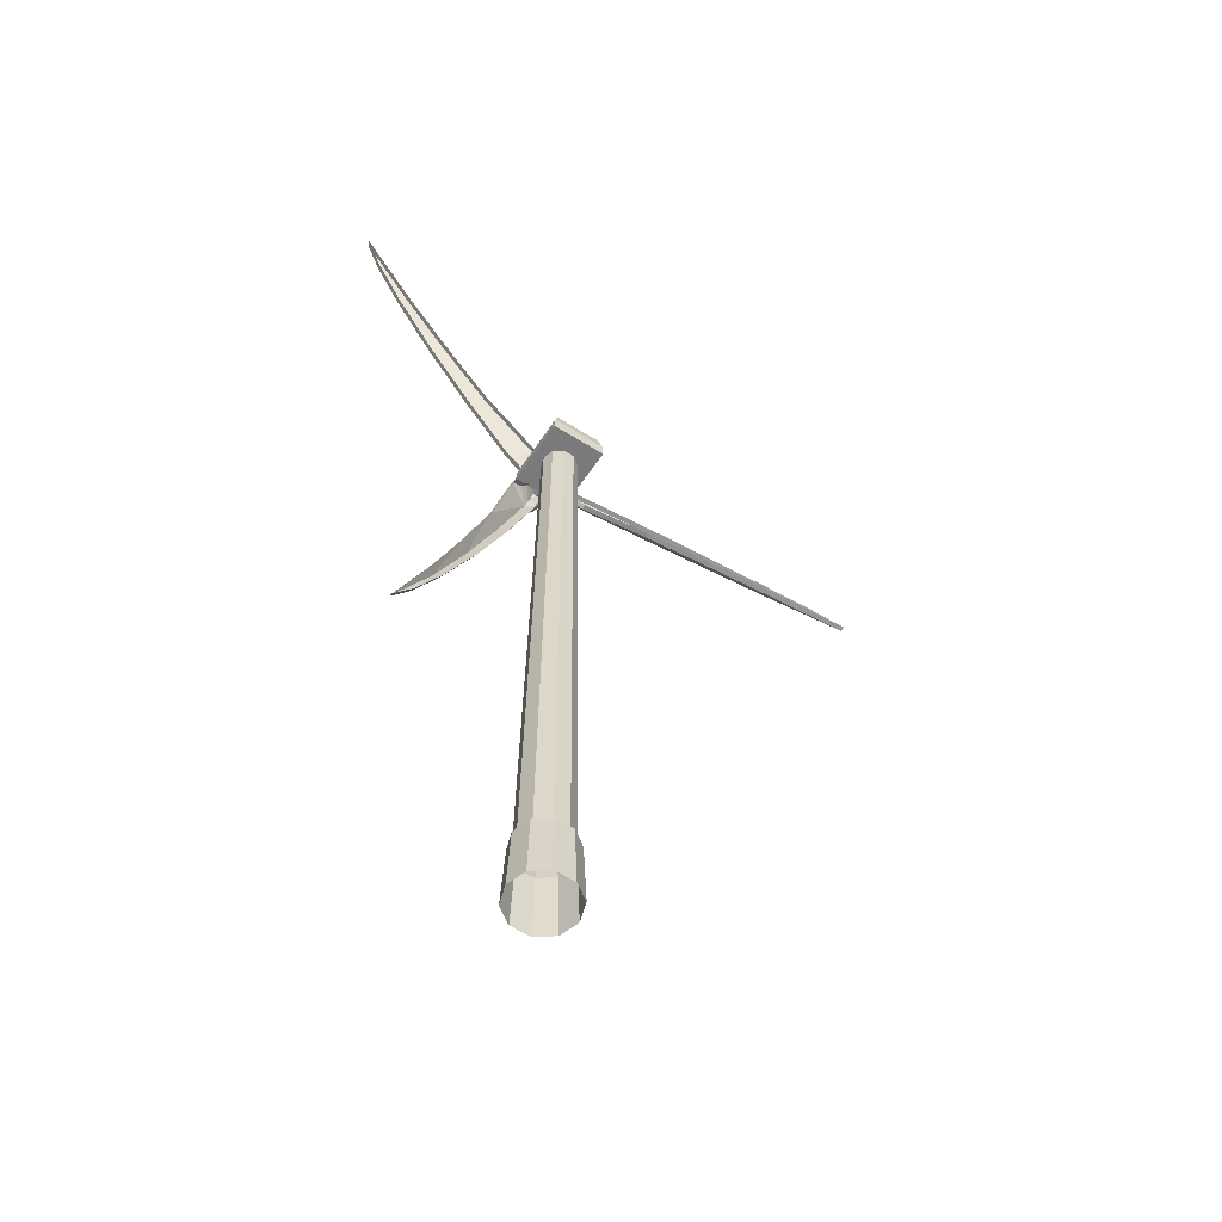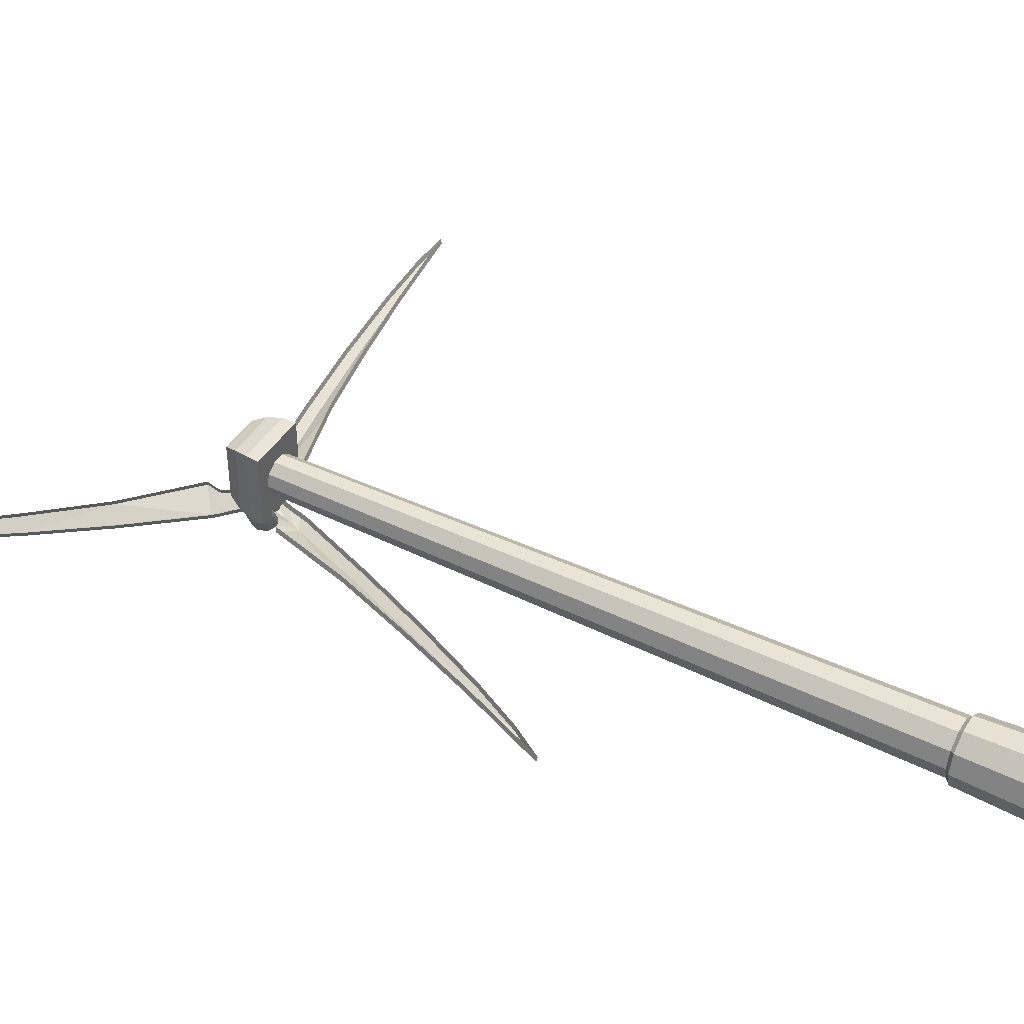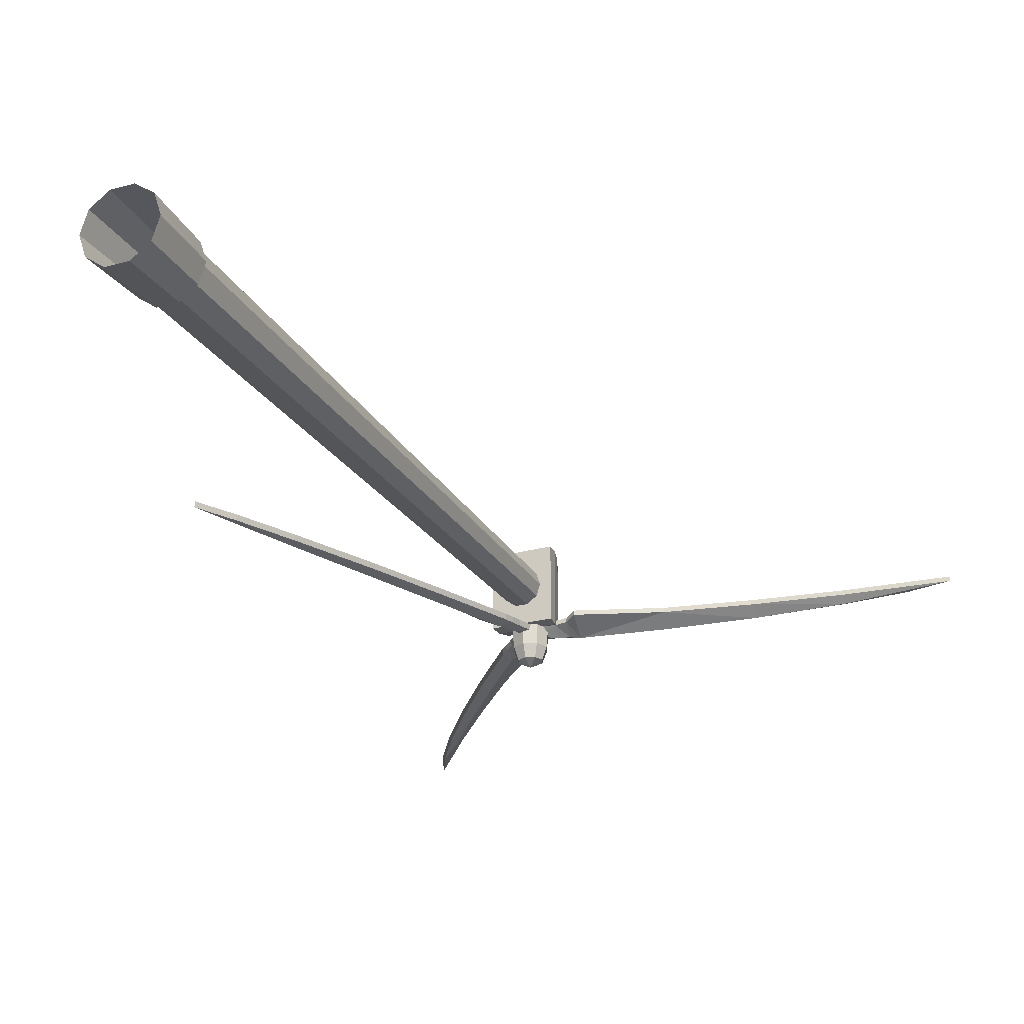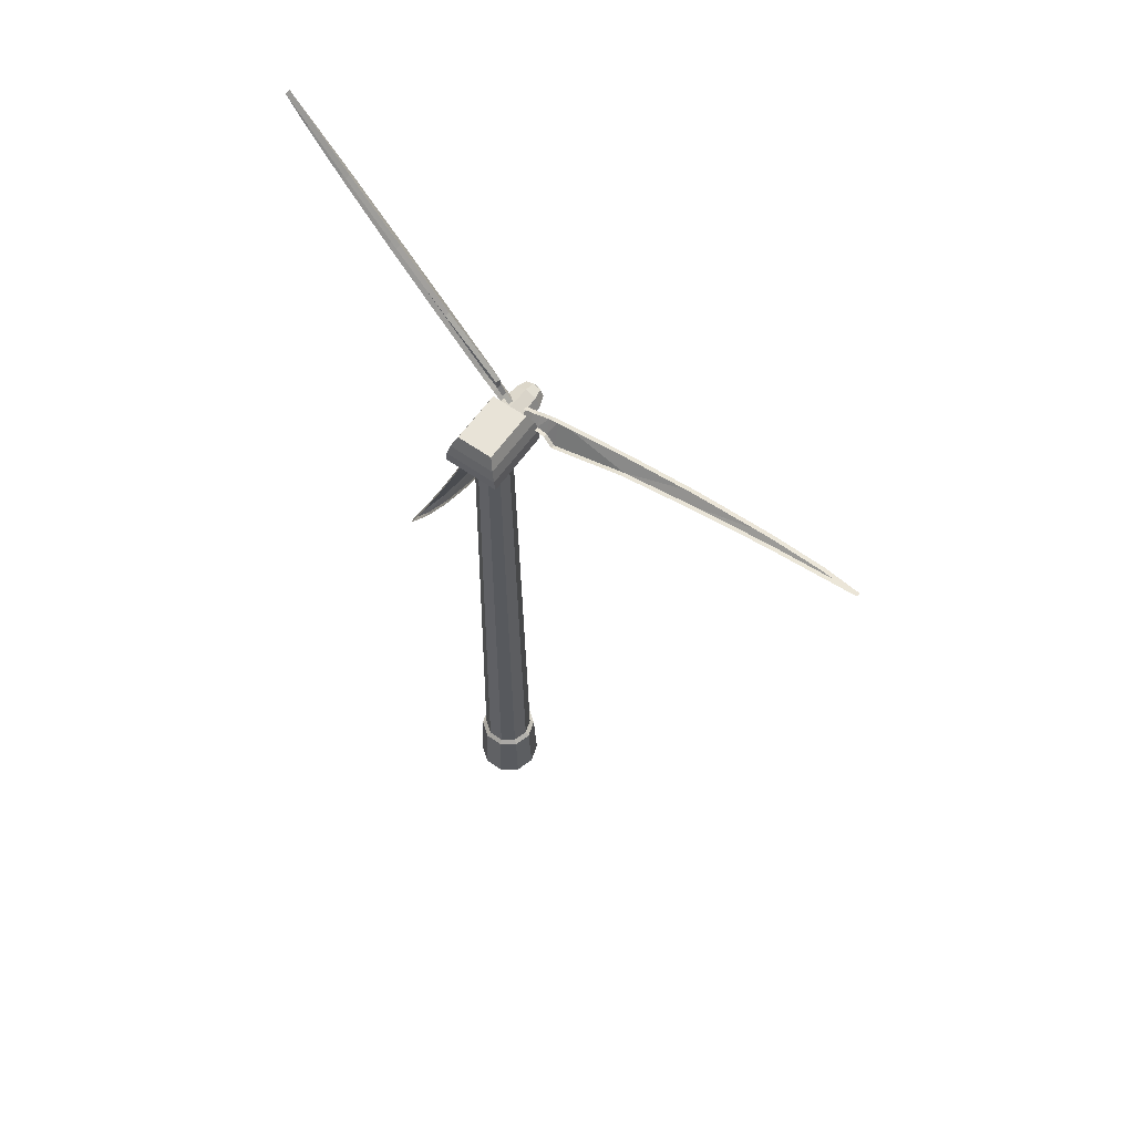
<metadata>
{"format":"obj","ext":"obj","renderer":"f3d","projection":"perspective","resolution":1024,"background":"white","views":[{"elev":-58.2,"azim":-33.3,"up":"+Y"},{"elev":43.2,"azim":-60.1,"up":"+Z"},{"elev":-25.3,"azim":24.2,"up":"+Z"},{"elev":61.5,"azim":35.5,"up":"+Y"}]}
</metadata>
<code>
g windmill_02
v 3.392 4.196e-05 -2.464
v 3.083 8.666 -2.24
v 1.296 4.196e-05 -3.987
v 1.177 8.666 -3.624
v -1.295 4.196e-05 -3.987
v -1.177 8.666 -3.624
v -3.392 4.196e-05 -2.464
v -3.083 8.666 -2.24
v -4.193 4.196e-05 4.196e-05
v -3.81 8.666 4.196e-05
v -3.392 4.196e-05 2.464
v -3.083 8.666 2.24
v -1.295 4.196e-05 3.987
v -1.177 8.666 3.624
v 1.296 4.196e-05 3.987
v 1.177 8.666 3.624
v 3.392 4.196e-05 2.464
v 3.083 8.666 2.24
v 4.192 4.196e-05 4.196e-05
v 3.81 8.666 4.196e-05
v 3.392 4.196e-05 -2.464
v 3.083 8.666 -2.24
v -2.405 92.26 3.511
v -2.405 92.26 -3.511
v 2.405 92.26 3.511
v 2.405 92.26 -3.511
v -2.405 92.26 -3.511
v -3.094 90.63 -4.238
v 2.405 92.26 -3.511
v 3.094 90.63 -4.238
v -3.494 88.99 -4.536
v 3.495 88.99 -4.536
v -3.631 87.35 -4.5
v 3.631 87.35 -4.5
v -3.631 87.35 -4.5
v -3.631 87.35 4.5
v 3.631 87.35 -4.5
v 3.631 87.35 4.5
v 2.405 92.26 3.511
v 2.405 92.26 -3.511
v 3.094 90.63 -4.238
v 3.094 90.63 4.238
v -2.405 92.26 3.511
v 3.495 88.99 -4.536
v -3.094 90.63 4.238
v -2.405 92.26 -3.511
v -3.094 90.63 -4.238
v 3.495 88.99 4.536
v 3.631 87.35 -4.5
v 3.631 87.35 4.5
v -3.494 88.99 4.536
v -3.494 88.99 -4.536
v -3.631 87.35 4.5
v -3.631 87.35 -4.5
v 0.4226 91.14 -5.105
v 0.6369 89.78 -5.285
v 3.077 90.78 -5.516
v 2.932 91.7 -5.152
v 4.434 91.08 -5.539
v 4.27 92.12 -5.21
v 5.596 91.31 -5.736
v 5.423 92.42 -5.242
v 15.64 92.93 -5.744
v 15.47 94 -5.242
v 25.56 95.27 -5.153
v 25.72 94.3 -5.602
v 35.73 96.11 -4.941
v 35.85 95.35 -5.247
v 42.95 96.32 -4.682
v 47.83 95.97 -4.369
v 35.85 95.35 -5.247
v 35.98 94.53 -4.489
v 47.83 95.97 -4.369
v 25.93 92.96 -4.492
v 25.72 94.3 -5.602
v 15.92 91.1 -4.414
v 15.64 92.93 -5.744
v 5.596 91.31 -5.736
v 6.062 88.36 -4.082
v 4.719 89.27 -4.394
v 4.434 91.08 -5.539
v 3.299 89.38 -4.487
v 3.077 90.78 -5.516
v 0.6369 89.78 -5.285
v 0.805 88.71 -4.411
v 47.83 95.97 -4.369
v 47.81 96.14 -3.774
v 42.95 96.32 -4.682
v 42.92 96.49 -4.086
v 42.95 96.32 -4.682
v 42.92 96.49 -4.086
v 35.73 96.11 -4.941
v 35.7 96.28 -4.345
v 35.98 94.53 -4.489
v 35.95 94.7 -3.893
v 47.83 95.97 -4.369
v 47.81 96.14 -3.774
v 4.719 89.27 -4.394
v 4.693 89.43 -3.799
v 6.062 88.36 -4.082
v 6.036 88.53 -3.487
v 5.423 92.42 -5.242
v 5.396 92.58 -4.647
v 4.27 92.12 -5.21
v 4.244 92.29 -4.615
v 3.299 89.38 -4.487
v 3.273 89.54 -3.891
v 4.719 89.27 -4.394
v 4.693 89.43 -3.799
v 4.27 92.12 -5.21
v 4.244 92.29 -4.615
v 2.932 91.7 -5.152
v 2.906 91.87 -4.557
v 0.805 88.71 -4.411
v 0.7788 88.88 -3.816
v 3.299 89.38 -4.487
v 3.273 89.54 -3.891
v 2.932 91.7 -5.152
v 2.906 91.87 -4.557
v 0.4226 91.14 -5.105
v 0.3964 91.3 -4.51
v 25.56 95.27 -5.153
v 25.54 95.44 -4.558
v 15.47 94 -5.242
v 15.44 94.17 -4.647
v 15.92 91.1 -4.414
v 15.9 91.27 -3.819
v 25.93 92.96 -4.492
v 25.9 93.12 -3.896
v 6.062 88.36 -4.082
v 6.036 88.53 -3.487
v 15.92 91.1 -4.414
v 15.9 91.27 -3.819
v 15.47 94 -5.242
v 15.44 94.17 -4.647
v 5.423 92.42 -5.242
v 5.396 92.58 -4.647
v 35.73 96.11 -4.941
v 35.7 96.28 -4.345
v 25.56 95.27 -5.153
v 25.54 95.44 -4.558
v 25.93 92.96 -4.492
v 25.9 93.12 -3.896
v 35.98 94.53 -4.489
v 35.95 94.7 -3.893
v -1.319 89.53 -5.105
v -0.248 90.39 -5.285
v -2.339 92 -5.516
v -3.063 91.42 -5.152
v -3.273 93.03 -5.539
v -4.094 92.37 -5.21
v -4.06 93.92 -5.736
v -4.927 93.22 -5.242
v -10.48 101.8 -5.744
v -11.32 101.1 -5.242
v -17.47 109.2 -5.153
v -16.71 109.8 -5.602
v -23.28 117.6 -4.941
v -22.68 118.1 -5.247
v -27.07 123.8 -4.682
v -29.21 128.2 -4.369
v -22.68 118.1 -5.247
v -22.04 118.6 -4.489
v -29.21 128.2 -4.369
v -15.65 110.7 -4.492
v -16.71 109.8 -5.602
v -9.041 103 -4.414
v -10.48 101.8 -5.744
v -4.06 93.92 -5.736
v -1.734 95.8 -4.082
v -1.848 94.18 -4.394
v -3.273 93.03 -5.539
v -1.232 92.9 -4.487
v -2.339 92 -5.516
v -0.248 90.39 -5.285
v 0.5915 91.07 -4.411
v -29.21 128.2 -4.369
v -29.34 128.1 -3.774
v -27.07 123.8 -4.682
v -27.2 123.7 -4.086
v -27.07 123.8 -4.682
v -27.2 123.7 -4.086
v -23.28 117.6 -4.941
v -23.41 117.5 -4.345
v -22.04 118.6 -4.489
v -22.17 118.5 -3.893
v -29.21 128.2 -4.369
v -29.34 128.1 -3.774
v -1.848 94.18 -4.394
v -1.978 94.08 -3.799
v -1.734 95.8 -4.082
v -1.865 95.69 -3.487
v -4.927 93.22 -5.242
v -5.058 93.11 -4.647
v -4.094 92.37 -5.21
v -4.225 92.26 -4.615
v -1.232 92.9 -4.487
v -1.362 92.79 -3.891
v -1.848 94.18 -4.394
v -1.978 94.08 -3.799
v -4.094 92.37 -5.21
v -4.225 92.26 -4.615
v -3.063 91.42 -5.152
v -3.194 91.31 -4.557
v 0.5915 91.07 -4.411
v 0.4605 90.97 -3.816
v -1.232 92.9 -4.487
v -1.362 92.79 -3.891
v -3.063 91.42 -5.152
v -3.194 91.31 -4.557
v -1.319 89.53 -5.105
v -1.45 89.42 -4.51
v -17.47 109.2 -5.153
v -17.6 109.1 -4.558
v -11.32 101.1 -5.242
v -11.45 101 -4.647
v -9.041 103 -4.414
v -9.172 102.9 -3.819
v -15.65 110.7 -4.492
v -15.78 110.6 -3.896
v -1.734 95.8 -4.082
v -1.865 95.69 -3.487
v -9.041 103 -4.414
v -9.172 102.9 -3.819
v -11.32 101.1 -5.242
v -11.45 101 -4.647
v -4.927 93.22 -5.242
v -5.058 93.11 -4.647
v -23.28 117.6 -4.941
v -23.41 117.5 -4.345
v -17.47 109.2 -5.153
v -17.6 109.1 -4.558
v -15.65 110.7 -4.492
v -15.78 110.6 -3.896
v -22.04 118.6 -4.489
v -22.17 118.5 -3.893
v 0.9456 88.82 -5.105
v -0.3394 89.32 -5.285
v -0.6887 86.7 -5.516
v 0.1802 86.37 -5.152
v -1.112 85.38 -5.539
v -0.1261 85 -5.21
v -1.487 84.25 -5.736
v -0.4464 83.85 -5.242
v -5.107 74.75 -5.744
v -4.098 74.36 -5.242
v -8.045 64.98 -5.153
v -8.958 65.34 -5.602
v -12.4 55.76 -4.941
v -13.12 56.04 -5.247
v -15.83 49.4 -4.682
v -18.57 45.35 -4.369
v -13.12 56.04 -5.247
v -13.89 56.34 -4.489
v -18.57 45.35 -4.369
v -10.23 65.82 -4.492
v -8.958 65.34 -5.602
v -6.834 75.42 -4.414
v -5.107 74.75 -5.744
v -1.487 84.25 -5.736
v -4.278 85.33 -4.082
v -2.822 86.04 -4.394
v -1.112 85.38 -5.539
v -2.018 87.21 -4.487
v -0.6887 86.7 -5.516
v -0.3394 89.32 -5.285
v -1.347 89.71 -4.411
v -18.57 45.35 -4.369
v -18.42 45.29 -3.774
v -15.83 49.4 -4.682
v -15.67 49.34 -4.086
v -15.83 49.4 -4.682
v -15.67 49.34 -4.086
v -12.4 55.76 -4.941
v -12.24 55.7 -4.345
v -13.89 56.34 -4.489
v -13.73 56.28 -3.893
v -18.57 45.35 -4.369
v -18.42 45.29 -3.774
v -2.822 86.04 -4.394
v -2.665 85.98 -3.799
v -4.278 85.33 -4.082
v -4.121 85.27 -3.487
v -0.4464 83.85 -5.242
v -0.2892 83.79 -4.647
v -0.1261 85 -5.21
v 0.03101 84.94 -4.615
v -2.018 87.21 -4.487
v -1.861 87.15 -3.891
v -2.822 86.04 -4.394
v -2.665 85.98 -3.799
v -0.1261 85 -5.21
v 0.03101 84.94 -4.615
v 0.1802 86.37 -5.152
v 0.3373 86.31 -4.557
v -1.347 89.71 -4.411
v -1.19 89.65 -3.816
v -2.018 87.21 -4.487
v -1.861 87.15 -3.891
v 0.1802 86.37 -5.152
v 0.3373 86.31 -4.557
v 0.9456 88.82 -5.105
v 1.103 88.76 -4.51
v -8.045 64.98 -5.153
v -7.887 64.92 -4.558
v -4.098 74.36 -5.242
v -3.941 74.3 -4.647
v -6.834 75.42 -4.414
v -6.677 75.35 -3.819
v -10.23 65.82 -4.492
v -10.07 65.76 -3.896
v -4.278 85.33 -4.082
v -4.121 85.27 -3.487
v -6.834 75.42 -4.414
v -6.677 75.35 -3.819
v -4.098 74.36 -5.242
v -3.941 74.3 -4.647
v -0.4464 83.85 -5.242
v -0.2892 83.79 -4.647
v -12.4 55.76 -4.941
v -12.24 55.7 -4.345
v -8.045 64.98 -5.153
v -7.887 64.92 -4.558
v -10.23 65.82 -4.492
v -10.07 65.76 -3.896
v -13.89 56.34 -4.489
v -13.73 56.28 -3.893
v -4.196e-05 91.27 -8.263
v -4.196e-05 89.82 -9.02
v 1.03 90.85 -8.263
v -1.03 90.85 -8.263
v 1.457 89.82 -8.263
v -1.457 89.82 -8.263
v 1.03 88.79 -8.263
v -1.03 88.79 -8.263
v -4.196e-05 88.36 -8.263
v 0.8123 61.4 -2.5
v 1.009 9.156 -3.106
v 2.642 9.156 -1.919
v -1.009 9.156 -3.106
v -0.8124 61.4 -2.5
v -2.642 9.156 -1.919
v -2.127 61.4 -1.545
v -3.266 9.156 4.196e-05
v -2.629 61.4 4.196e-05
v -2.642 9.156 1.92
v -2.127 61.4 1.545
v -1.009 9.156 3.106
v -0.8124 61.4 2.5
v 1.009 9.156 3.106
v 0.8123 61.4 2.5
v 2.642 9.156 1.92
v 2.127 61.4 1.545
v 3.266 9.156 4.196e-05
v 2.629 61.4 4.196e-05
v 2.127 61.4 -1.545
v -1.869 87.52 -1.358
v -2.311 87.52 4.196e-05
v -4.196e-05 87.52 4.196e-05
v -0.7141 87.52 -2.198
v -1.869 87.52 1.358
v 0.714 87.52 -2.198
v -0.7141 87.52 2.198
v 1.869 87.52 -1.358
v 0.714 87.52 2.198
v 2.311 87.52 4.196e-05
v 1.869 87.52 1.358
v 3.083 8.666 -2.24
v 2.642 9.156 -1.919
v 1.177 8.666 -3.624
v 3.266 9.156 4.196e-05
v 1.009 9.156 -3.106
v 3.81 8.666 4.196e-05
v -1.177 8.666 -3.624
v 2.642 9.156 1.92
v -1.009 9.156 -3.106
v 3.083 8.666 2.24
v -3.083 8.666 -2.24
v 1.009 9.156 3.106
v -2.642 9.156 -1.919
v 1.177 8.666 3.624
v -3.81 8.666 4.196e-05
v -1.009 9.156 3.106
v -3.266 9.156 4.196e-05
v -1.177 8.666 3.624
v -3.083 8.666 2.24
v -2.642 9.156 1.92
v 1.429 91.24 -6.741
v 1.633 91.45 -3.23
v -4.196e-05 91.84 -6.741
v 2.309 89.82 -3.23
v -4.196e-05 92.13 -3.23
v 2.02 89.82 -6.741
v 1.633 88.18 -3.23
v -1.429 91.24 -6.741
v -1.633 91.45 -3.23
v 1.429 88.39 -6.741
v -4.196e-05 87.51 -3.23
v -2.02 89.82 -6.741
v -2.309 89.82 -3.23
v -4.196e-05 87.8 -6.741
v -1.633 88.18 -3.23
v -1.429 88.39 -6.741
v -4.196e-05 91.27 -8.263
v 1.03 90.85 -8.263
v -1.03 90.85 -8.263
v 1.457 89.82 -8.263
v -1.457 89.82 -8.263
v 1.03 88.79 -8.263
v -1.03 88.79 -8.263
v -4.196e-05 88.36 -8.263
g windmill_02_0
f 3 2 1
f 3 4 2
f 5 4 3
f 5 6 4
f 7 6 5
f 7 8 6
f 9 8 7
f 9 10 8
f 11 10 9
f 11 12 10
f 13 12 11
f 13 14 12
f 15 14 13
f 15 16 14
f 17 16 15
f 17 18 16
f 19 18 17
f 19 20 18
f 21 20 19
f 21 22 20
f 25 24 23
f 25 26 24
f 29 28 27
f 29 30 28
f 30 31 28
f 30 32 31
f 32 33 31
f 32 34 33
f 37 36 35
f 37 38 36
f 41 40 39
f 41 39 42
f 42 39 43
f 44 41 42
f 42 43 45
f 45 43 46
f 45 46 47
f 44 42 48
f 48 42 45
f 49 44 48
f 49 48 50
f 51 45 47
f 48 45 51
f 50 48 51
f 51 47 52
f 50 51 53
f 53 51 52
f 53 52 54
f 57 56 55
f 57 55 58
f 59 57 58
f 59 58 60
f 61 59 60
f 61 60 62
f 63 61 62
f 63 62 64
f 63 64 65
f 63 65 66
f 66 65 67
f 66 67 68
f 68 67 69
f 68 69 70
f 73 72 71
f 71 72 74
f 71 74 75
f 75 74 76
f 75 76 77
f 76 78 77
f 76 79 78
f 78 79 80
f 78 80 81
f 81 80 82
f 81 82 83
f 82 84 83
f 82 85 84
f 88 87 86
f 88 89 87
f 92 91 90
f 92 93 91
f 96 95 94
f 96 97 95
f 100 99 98
f 100 101 99
f 104 103 102
f 104 105 103
f 108 107 106
f 108 109 107
f 112 111 110
f 112 113 111
f 116 115 114
f 116 117 115
f 120 119 118
f 120 121 119
f 124 123 122
f 124 125 123
f 128 127 126
f 128 129 127
f 132 131 130
f 132 133 131
f 136 135 134
f 136 137 135
f 140 139 138
f 140 141 139
f 144 143 142
f 144 145 143
f 148 147 146
f 148 146 149
f 150 148 149
f 150 149 151
f 152 150 151
f 152 151 153
f 154 152 153
f 154 153 155
f 154 155 156
f 154 156 157
f 157 156 158
f 157 158 159
f 159 158 160
f 159 160 161
f 164 163 162
f 162 163 165
f 162 165 166
f 166 165 167
f 166 167 168
f 167 169 168
f 167 170 169
f 169 170 171
f 169 171 172
f 172 171 173
f 172 173 174
f 173 175 174
f 173 176 175
f 179 178 177
f 179 180 178
f 183 182 181
f 183 184 182
f 187 186 185
f 187 188 186
f 191 190 189
f 191 192 190
f 195 194 193
f 195 196 194
f 199 198 197
f 199 200 198
f 203 202 201
f 203 204 202
f 207 206 205
f 207 208 206
f 211 210 209
f 211 212 210
f 215 214 213
f 215 216 214
f 219 218 217
f 219 220 218
f 223 222 221
f 223 224 222
f 227 226 225
f 227 228 226
f 231 230 229
f 231 232 230
f 235 234 233
f 235 236 234
f 239 238 237
f 239 237 240
f 241 239 240
f 241 240 242
f 243 241 242
f 243 242 244
f 245 243 244
f 245 244 246
f 245 246 247
f 245 247 248
f 248 247 249
f 248 249 250
f 250 249 251
f 250 251 252
f 255 254 253
f 253 254 256
f 253 256 257
f 257 256 258
f 257 258 259
f 258 260 259
f 258 261 260
f 260 261 262
f 260 262 263
f 263 262 264
f 263 264 265
f 264 266 265
f 264 267 266
f 270 269 268
f 270 271 269
f 274 273 272
f 274 275 273
f 278 277 276
f 278 279 277
f 282 281 280
f 282 283 281
f 286 285 284
f 286 287 285
f 290 289 288
f 290 291 289
f 294 293 292
f 294 295 293
f 298 297 296
f 298 299 297
f 302 301 300
f 302 303 301
f 306 305 304
f 306 307 305
f 310 309 308
f 310 311 309
f 314 313 312
f 314 315 313
f 318 317 316
f 318 319 317
f 322 321 320
f 322 323 321
f 326 325 324
f 326 327 325
f 330 329 328
f 328 329 331
f 332 329 330
f 331 329 333
f 334 329 332
f 333 329 335
f 336 329 334
f 335 329 336
f 339 338 337
f 340 337 338
f 340 341 337
f 342 341 340
f 342 343 341
f 344 343 342
f 344 345 343
f 346 345 344
f 346 347 345
f 348 347 346
f 348 349 347
f 350 349 348
f 350 351 349
f 352 351 350
f 352 353 351
f 354 353 352
f 354 355 353
f 339 355 354
f 339 356 355
f 339 337 356
f 345 357 343
f 347 358 345
f 345 358 357
f 358 359 357
f 357 359 360
f 343 357 360
f 361 359 358
f 347 361 358
f 343 360 341
f 349 361 347
f 341 360 362
f 341 362 337
f 360 359 362
f 349 363 361
f 363 359 361
f 351 363 349
f 337 362 364
f 362 359 364
f 337 364 356
f 351 365 363
f 365 359 363
f 353 365 351
f 356 364 366
f 364 359 366
f 356 366 355
f 367 359 365
f 353 367 365
f 355 367 353
f 366 359 367
f 355 366 367
f 370 369 368
f 368 369 371
f 370 372 369
f 368 371 373
f 374 372 370
f 373 371 375
f 374 376 372
f 373 375 377
f 378 376 374
f 377 375 379
f 378 380 376
f 377 379 381
f 382 380 378
f 381 379 383
f 382 384 380
f 381 383 385
f 386 384 382
f 385 383 387
f 386 387 384
f 385 387 386
f 390 389 388
f 388 389 391
f 390 392 389
f 388 391 393
f 393 391 394
f 395 392 390
f 395 396 392
f 393 394 397
f 397 394 398
f 399 396 395
f 399 400 396
f 397 398 401
f 401 398 402
f 403 402 400
f 403 400 399
f 401 402 403
f 404 390 388
f 404 388 405
f 405 388 393
f 406 390 404
f 406 395 390
f 405 393 407
f 407 393 397
f 408 395 406
f 408 399 395
f 407 397 409
f 409 397 401
f 410 399 408
f 410 403 399
f 409 401 411
f 411 403 410
f 411 401 403

</code>
